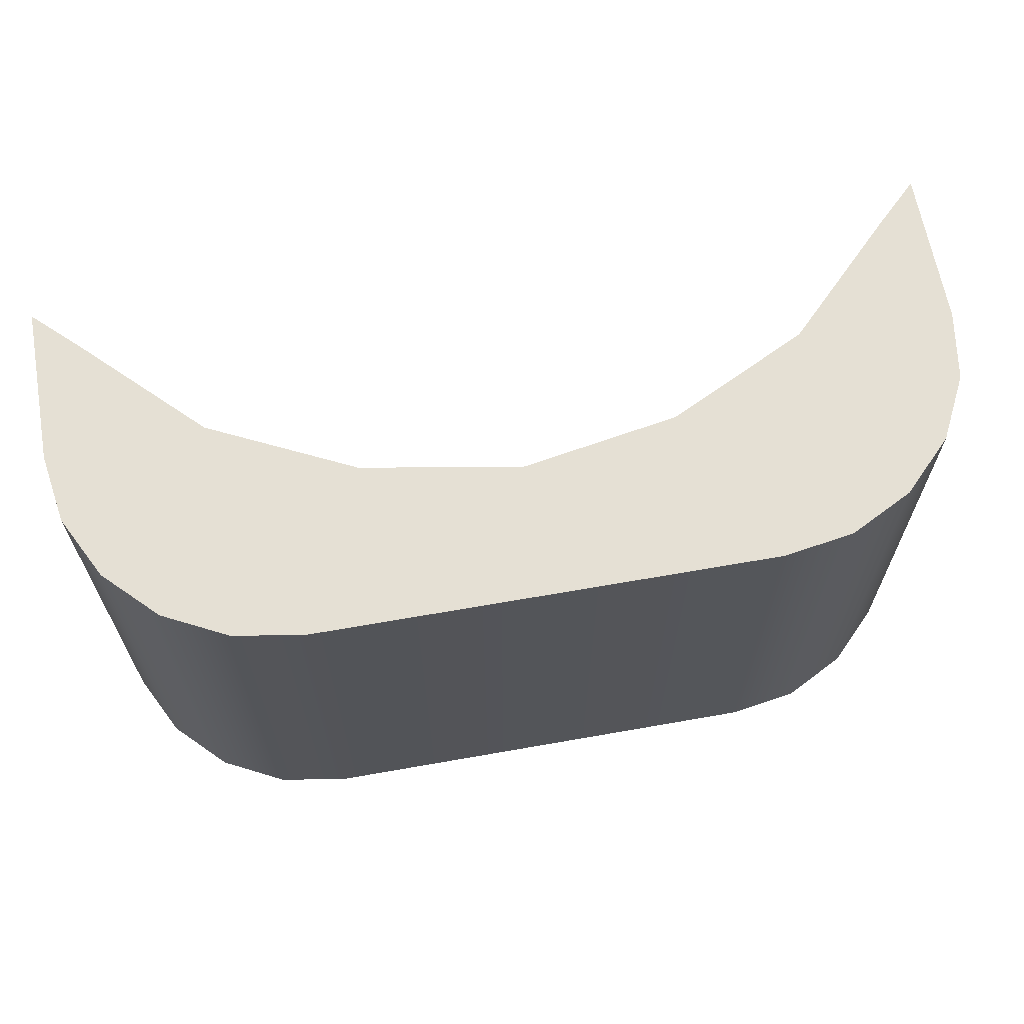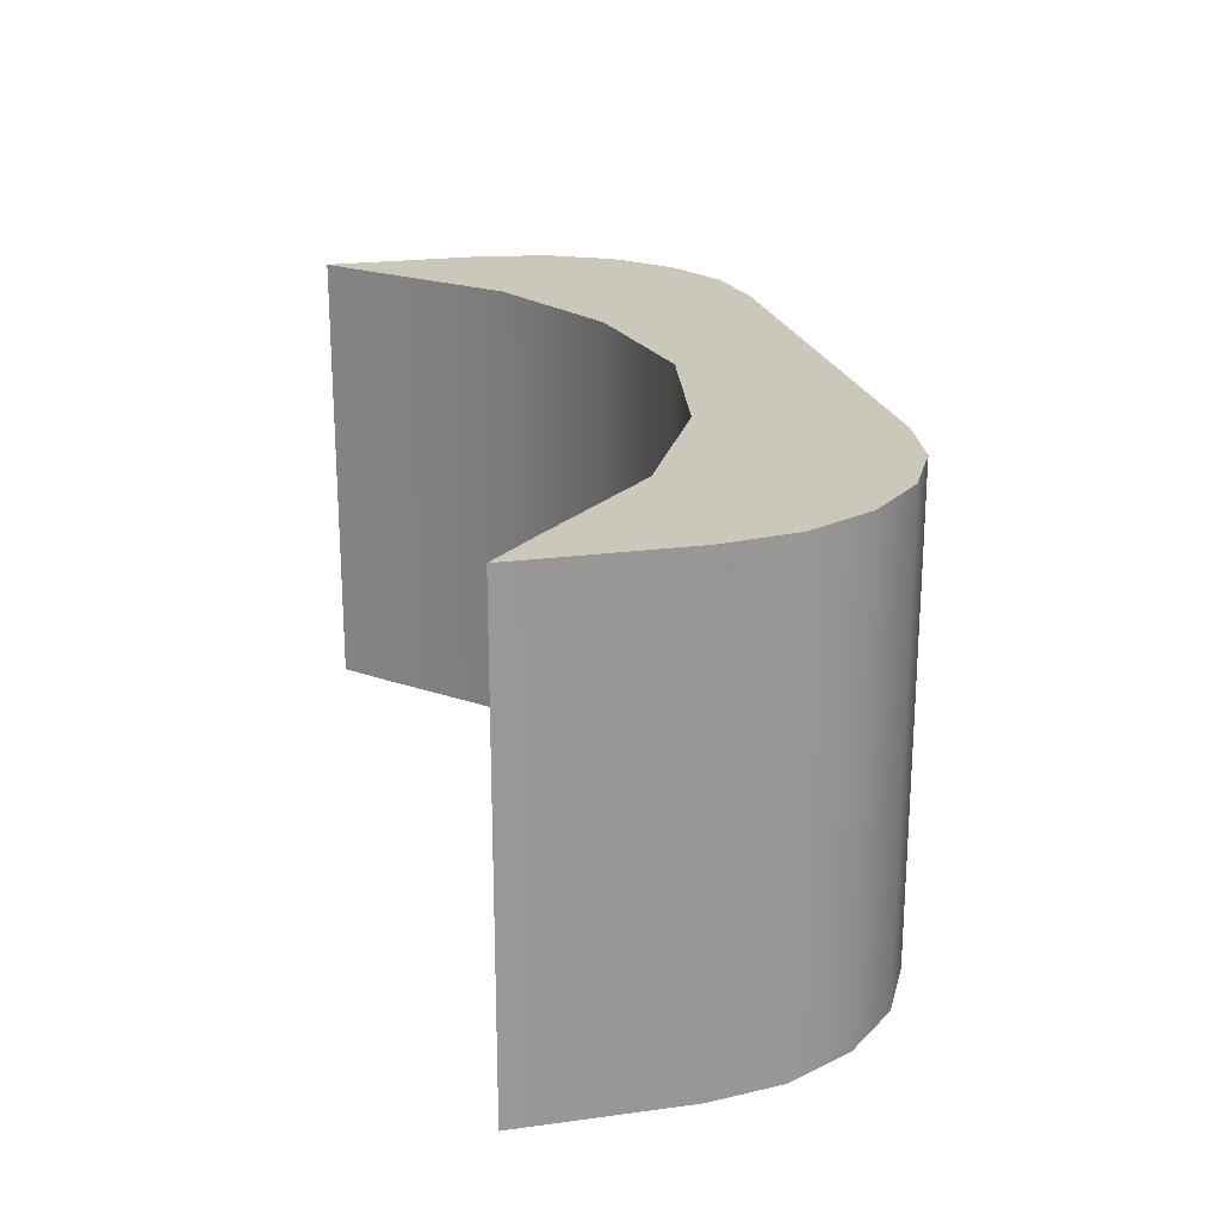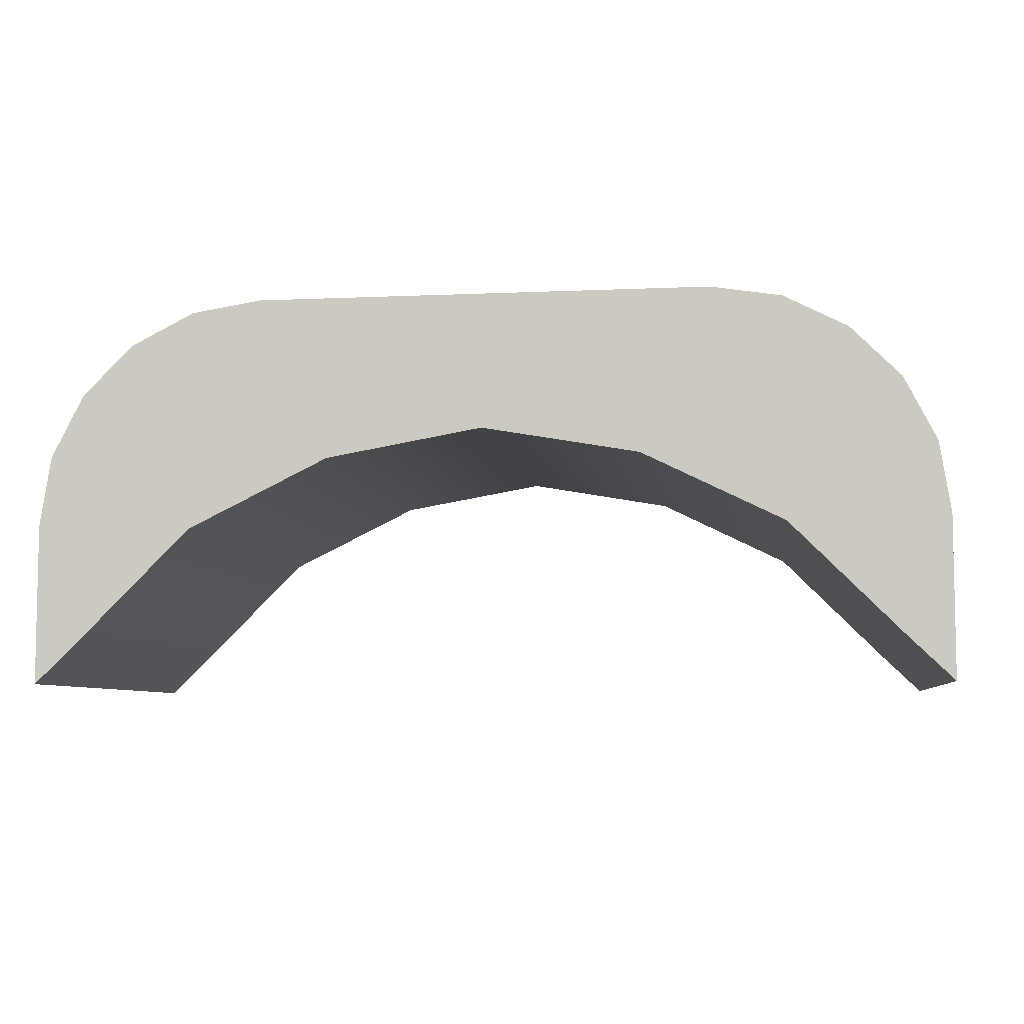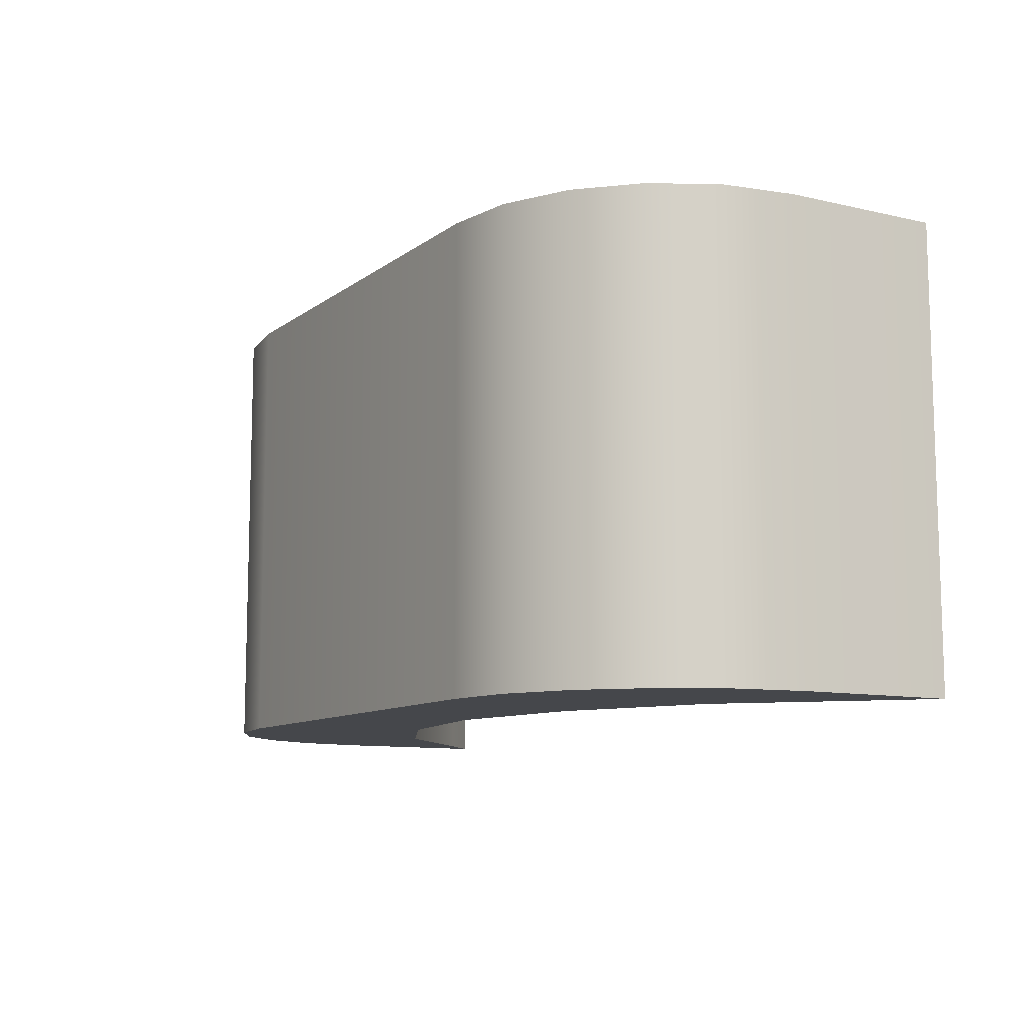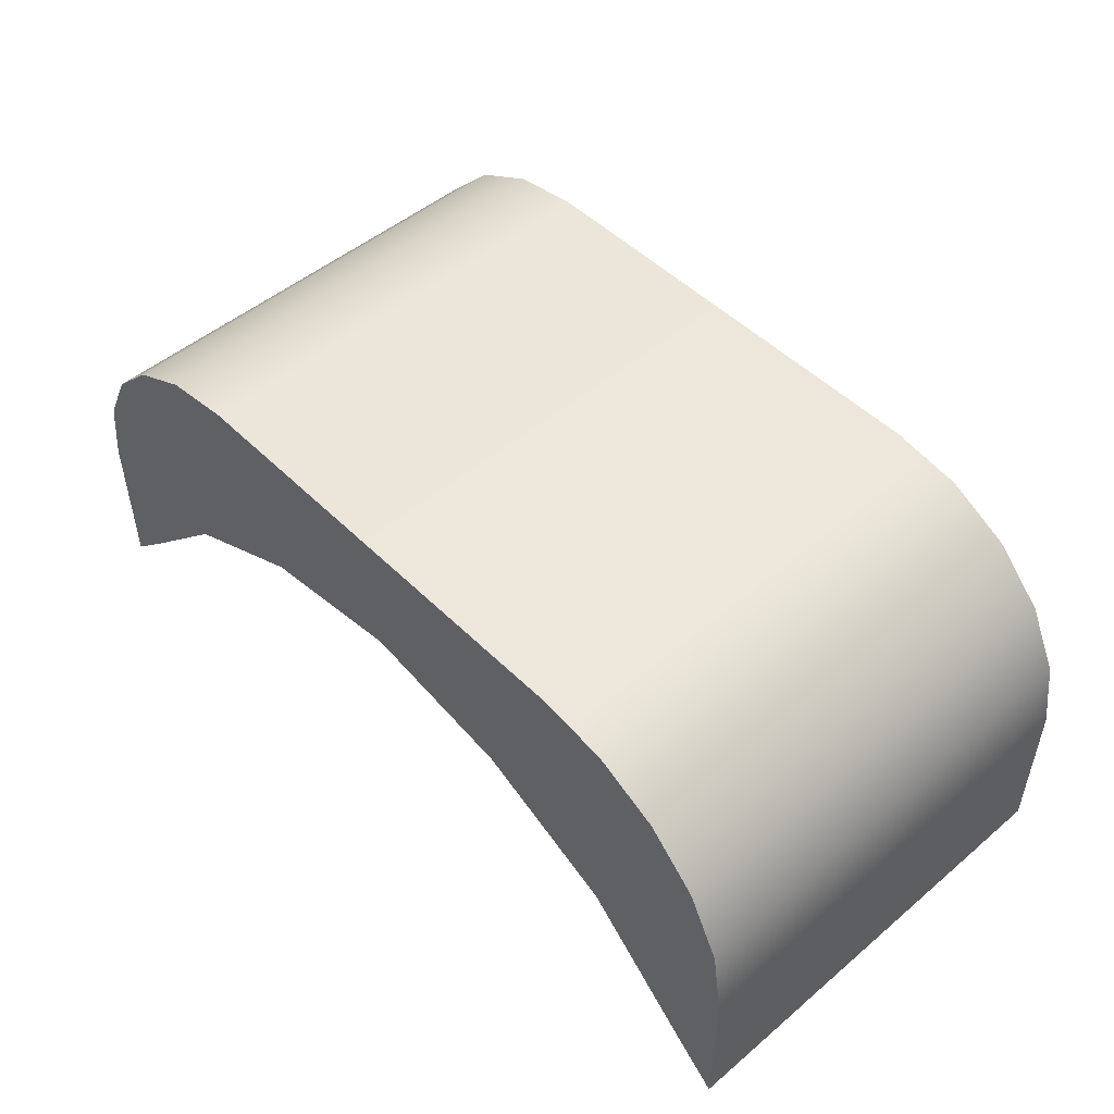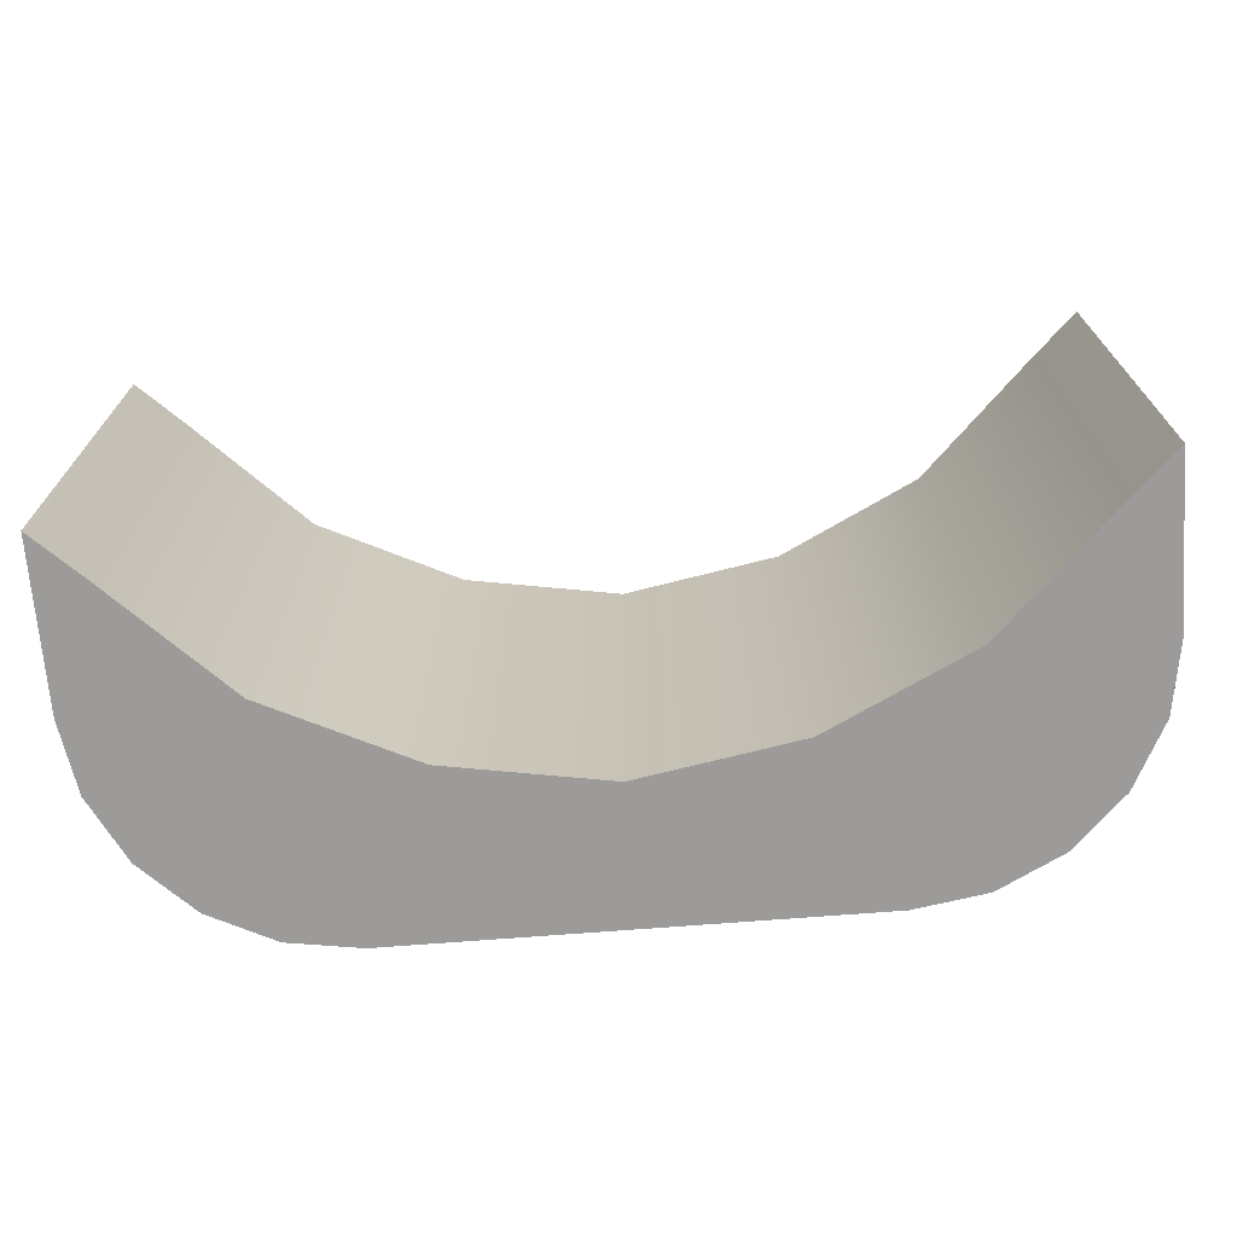
<metadata>
{"format":"obj","ext":"obj","renderer":"f3d","projection":"perspective","resolution":1024,"background":"white","views":[{"elev":65.2,"azim":-10.1,"up":"+Y"},{"elev":21.6,"azim":-103.3,"up":"+Y"},{"elev":-6.6,"azim":7.7,"up":"+Z"},{"elev":-10.3,"azim":59.8,"up":"+Y"},{"elev":49.8,"azim":-132.8,"up":"+Z"},{"elev":-69.7,"azim":-175.5,"up":"+Y"}]}
</metadata>
<code>
v -0 -0.75 0.1919
v -0.5171 -0.75 0.1015
v -0.5171 0.75 0.1015
v -0 0.75 0.1919
v 0 -0.75 0.6389
v 0 0.75 0.6389
v 0.9835 -0.75 -0.1276
v 0.5171 -0.75 0.1015
v 0.5171 0.75 0.1015
v 0.9835 0.75 -0.1276
v 1.354 0.75 -0.4978
v 1.5 0.75 -0.6389
v 1.5 -0.75 -0.6389
v 1.354 -0.75 -0.4978
v -0.9835 0.75 -0.1276
v -1.354 0.75 -0.4978
v -1.5 0.75 -0.6389
v -0.9835 -0.75 -0.1276
v -1.5 -0.75 -0.6389
v -1.354 -0.75 -0.4978
v -1.5 -0.75 -0.111
v -0.7501 -0.75 0.6389
v -0.9818 -0.75 0.6022
v -1.191 -0.75 0.4957
v -1.357 -0.75 0.3298
v -1.463 -0.75 0.1207
v -1.5 0.75 -0.111
v -1.463 0.75 0.1207
v -1.357 0.75 0.3298
v -1.191 0.75 0.4957
v -0.9818 0.75 0.6022
v -0.7501 0.75 0.6389
v 0.7501 0.75 0.6389
v 0.9818 0.75 0.6022
v 1.191 0.75 0.4957
v 1.357 0.75 0.3298
v 1.463 0.75 0.1207
v 1.5 0.75 -0.111
v 0.7501 -0.75 0.6389
v 1.5 -0.75 -0.111
v 1.463 -0.75 0.1207
v 1.357 -0.75 0.3298
v 1.191 -0.75 0.4957
v 0.9818 -0.75 0.6022
f 1 2 4
f 4 2 3
f 32 22 6
f 6 22 5
f 7 8 10
f 10 8 9
f 11 12 14
f 14 12 13
f 14 7 11
f 11 7 10
f 8 1 9
f 9 1 4
f 12 38 13
f 13 38 40
f 6 5 33
f 33 5 39
f 2 18 3
f 3 18 15
f 19 21 17
f 17 21 27
f 18 20 15
f 15 20 16
f 20 19 16
f 16 19 17
f 21 26 27
f 27 26 28
f 26 25 28
f 28 25 29
f 25 24 29
f 29 24 30
f 24 23 30
f 30 23 31
f 23 22 31
f 31 22 32
f 38 37 40
f 40 37 41
f 37 36 41
f 41 36 42
f 36 35 42
f 42 35 43
f 35 34 43
f 43 34 44
f 34 33 44
f 44 33 39
f 19 20 21
f 20 18 21
f 21 18 26
f 5 22 1
f 1 22 2
f 26 18 25
f 2 22 18
f 22 23 18
f 23 24 18
f 18 24 25
f 17 27 16
f 16 27 15
f 27 28 15
f 6 4 32
f 4 3 32
f 28 29 15
f 3 15 32
f 32 15 31
f 31 15 30
f 15 29 30
f 12 11 38
f 11 10 38
f 38 10 37
f 6 33 4
f 4 33 9
f 37 10 36
f 9 33 10
f 33 34 10
f 34 35 10
f 10 35 36
f 13 40 14
f 14 40 7
f 40 41 7
f 5 1 39
f 1 8 39
f 41 42 7
f 8 7 39
f 39 7 44
f 44 7 43
f 7 42 43

</code>
